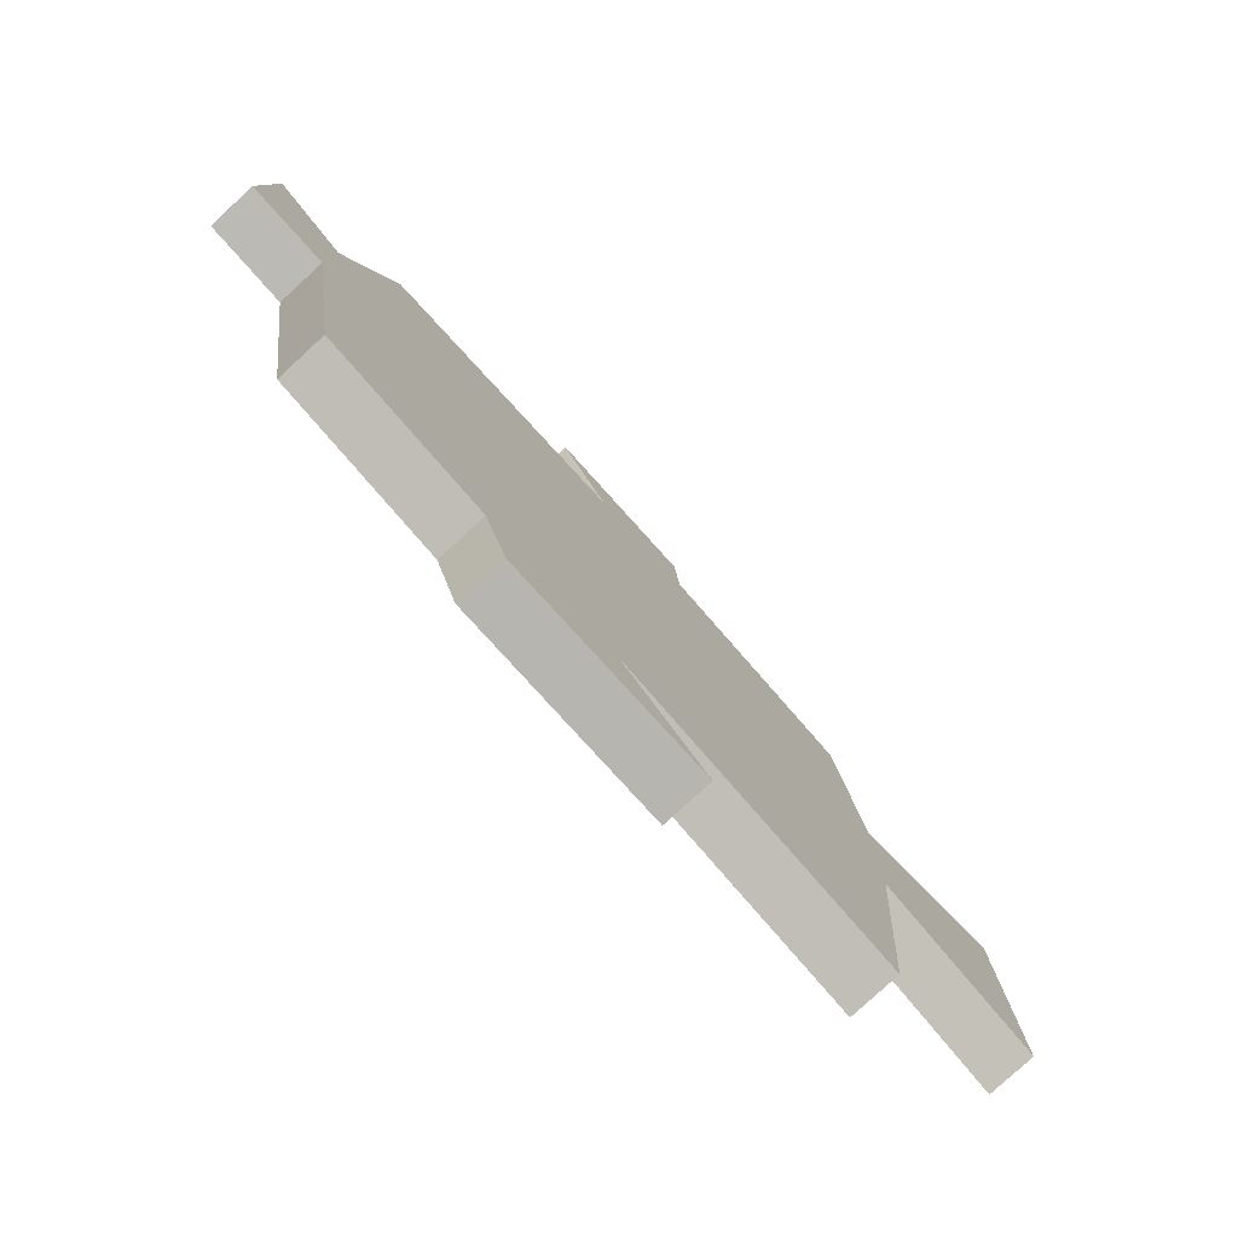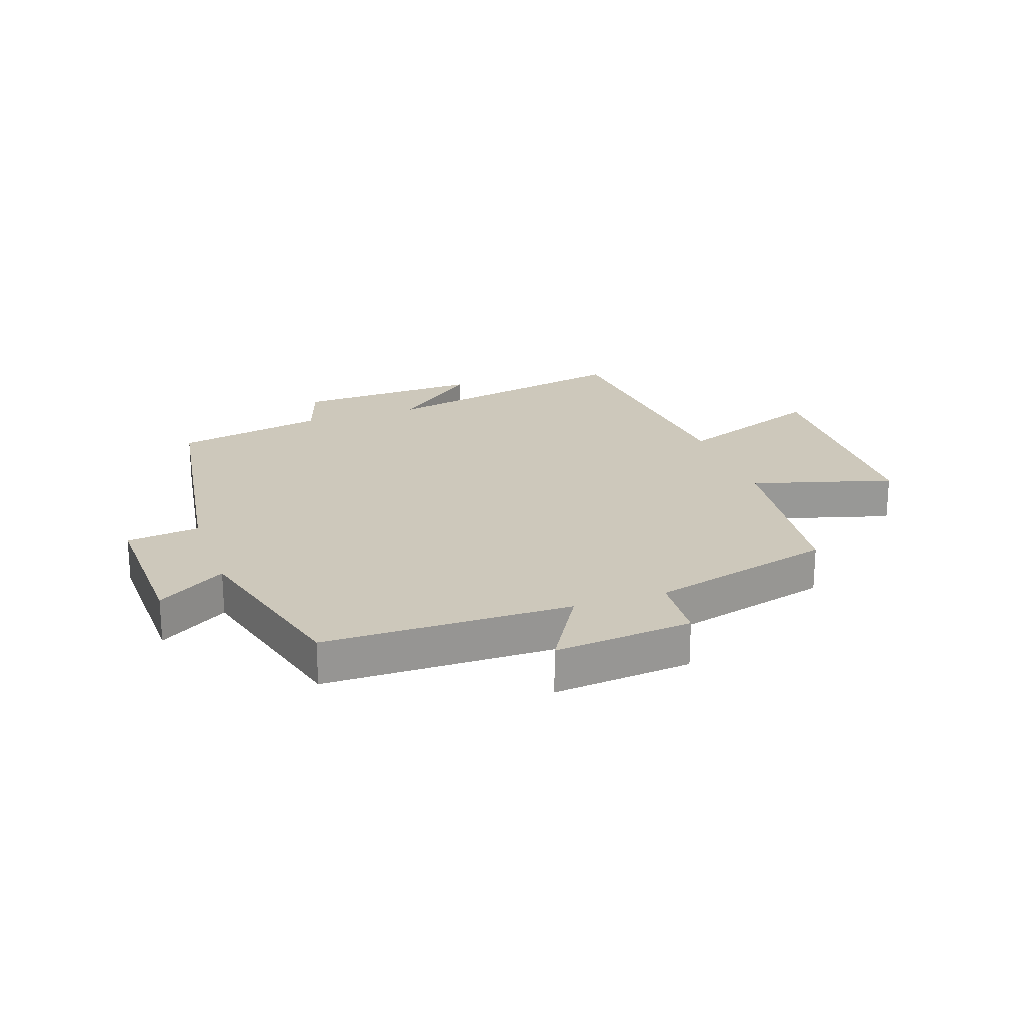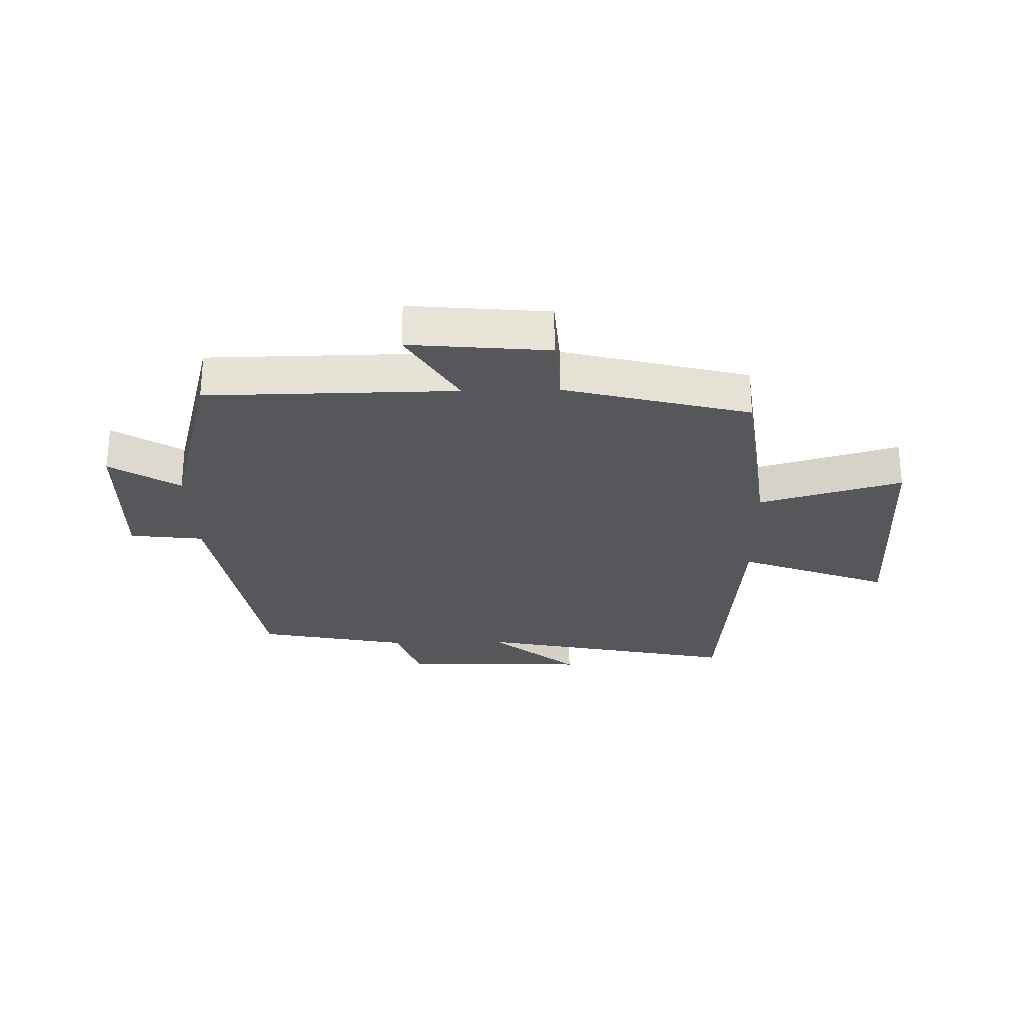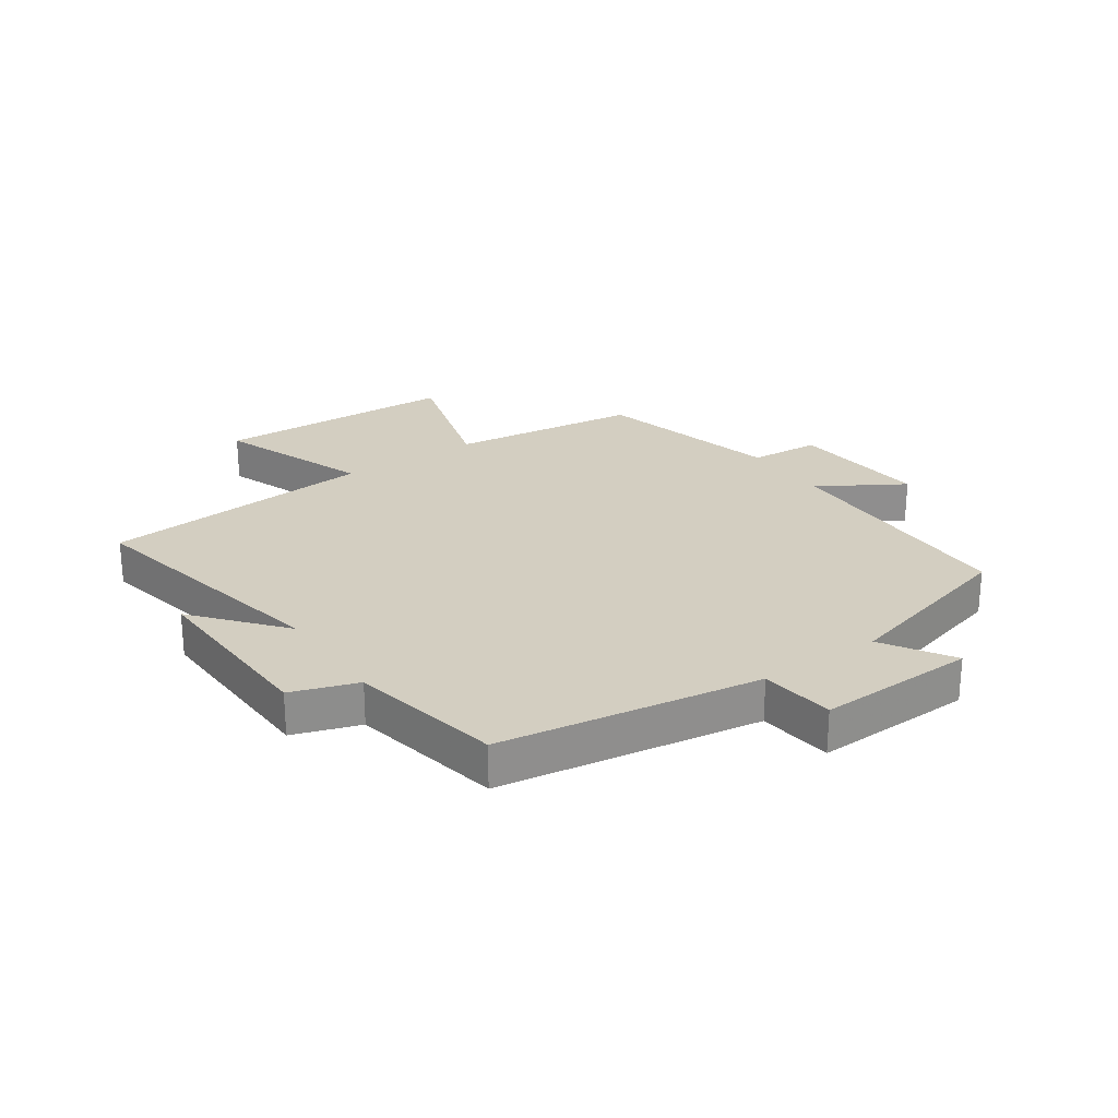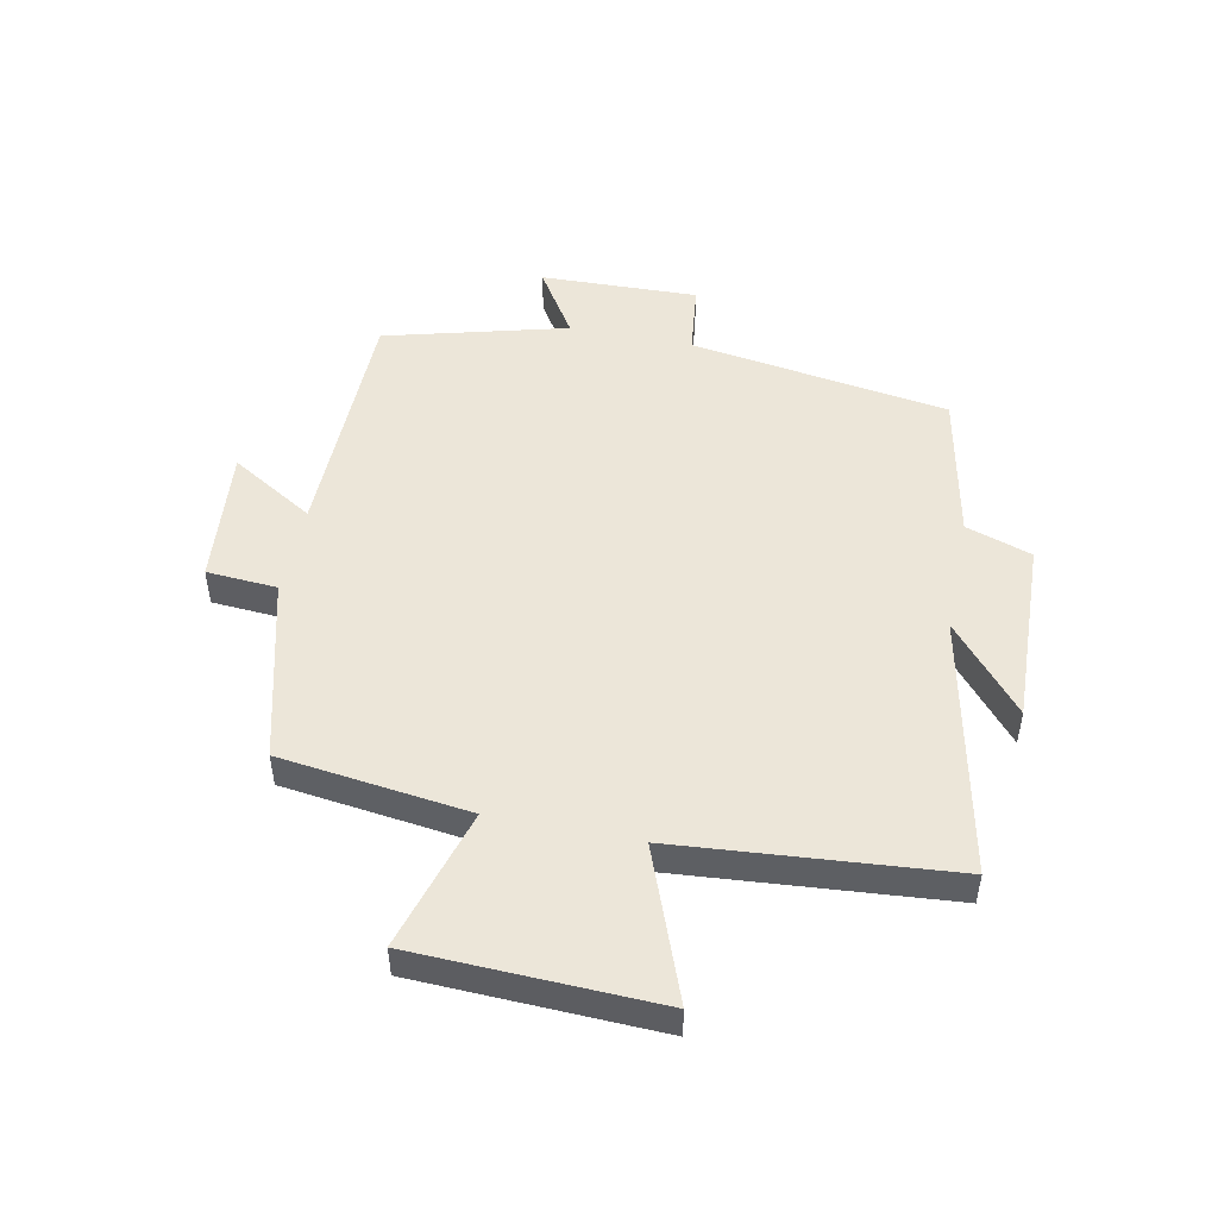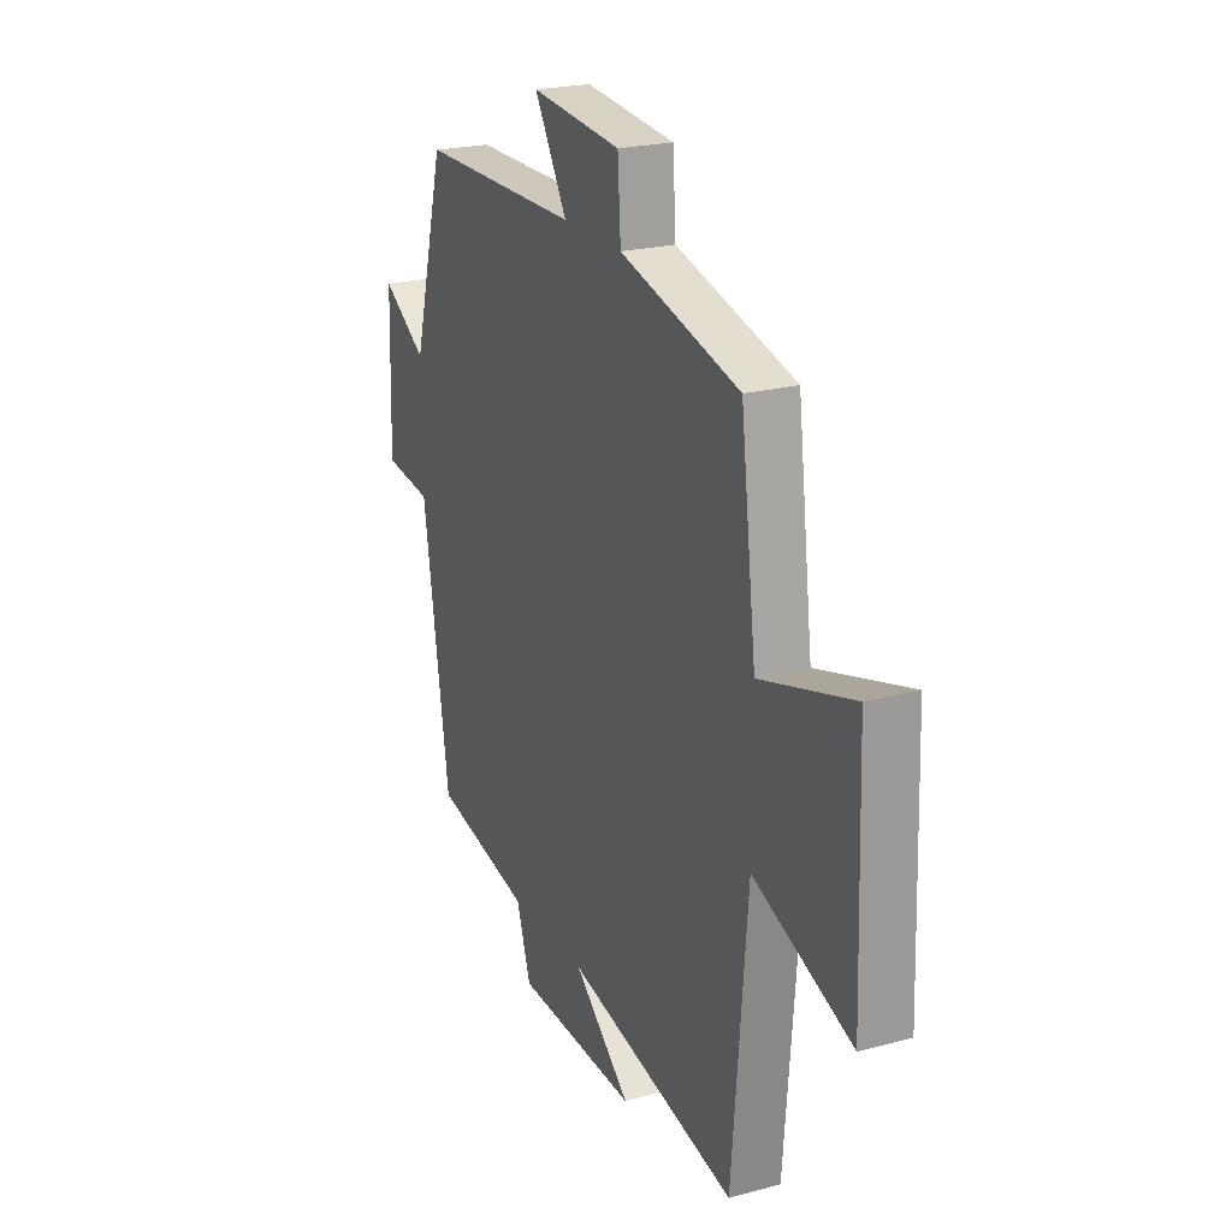
<metadata>
{"format":"obj","ext":"obj","renderer":"f3d","projection":"perspective","resolution":1024,"background":"white","views":[{"elev":-79.6,"azim":-47.4,"up":"+Z"},{"elev":21.8,"azim":-19.2,"up":"+Y"},{"elev":-27.0,"azim":1.4,"up":"+Y"},{"elev":25.3,"azim":-124.4,"up":"+Y"},{"elev":49.1,"azim":101.6,"up":"+Y"},{"elev":22.4,"azim":65.1,"up":"+Z"}]}
</metadata>
<code>
v 0.46 0.07 0.42
v 0.5 0.07 0.104
v 0.737 0.07 0.172
v 0.751 0.07 -0.232
v 0.5 0.07 -0.136
v 0.461 0.07 -0.592
v 0.023 0.07 -0.5
v 0.168 0.07 -0.622
v -0.144 0.07 -0.61
v -0.181 0.07 -0.5
v -0.433 0.07 -0.449
v -0.5 0.07 -0.015
v -0.623 0.07 0
v -0.615 0.07 0.264
v -0.5 0.07 0.191
v -0.418 0.07 0.496
v -0.004 0.07 0.5
v -0.088 0.07 0.64
v 0.144 0.07 0.618
v 0.152 0.07 0.5
v 0.46 0 0.42
v 0.5 0 0.104
v 0.737 0 0.172
v 0.751 0 -0.232
v 0.5 0 -0.136
v 0.461 0 -0.592
v 0.023 0 -0.5
v 0.168 0 -0.622
v -0.144 0 -0.61
v -0.181 0 -0.5
v -0.433 0 -0.449
v -0.5 0 -0.015
v -0.623 0 0
v -0.615 0 0.264
v -0.5 0 0.191
v -0.418 0 0.496
v -0.004 0 0.5
v -0.088 0 0.64
v 0.144 0 0.618
v 0.152 0 0.5
f 17 18 19 20
f 20 1 2
f 17 20 2
f 16 17 2
f 15 16 2
f 12 13 14 15
f 12 15 2
f 11 12 2
f 10 11 2
f 7 8 9 10
f 7 10 2 3
f 5 6 7
f 5 7 3
f 3 4 5
f 40 39 38 37
f 22 21 40
f 22 40 37
f 22 37 36
f 22 36 35
f 35 34 33 32
f 22 35 32
f 22 32 31
f 22 31 30
f 30 29 28 27
f 23 22 30 27
f 27 26 25
f 23 27 25
f 25 24 23
f 1 21 22 2
f 2 22 23 3
f 3 23 24 4
f 4 24 25 5
f 5 25 26 6
f 6 26 27 7
f 7 27 28 8
f 8 28 29 9
f 9 29 30 10
f 10 30 31 11
f 11 31 32 12
f 12 32 33 13
f 13 33 34 14
f 14 34 35 15
f 15 35 36 16
f 16 36 37 17
f 17 37 38 18
f 18 38 39 19
f 19 39 40 20
f 20 40 21 1

</code>
